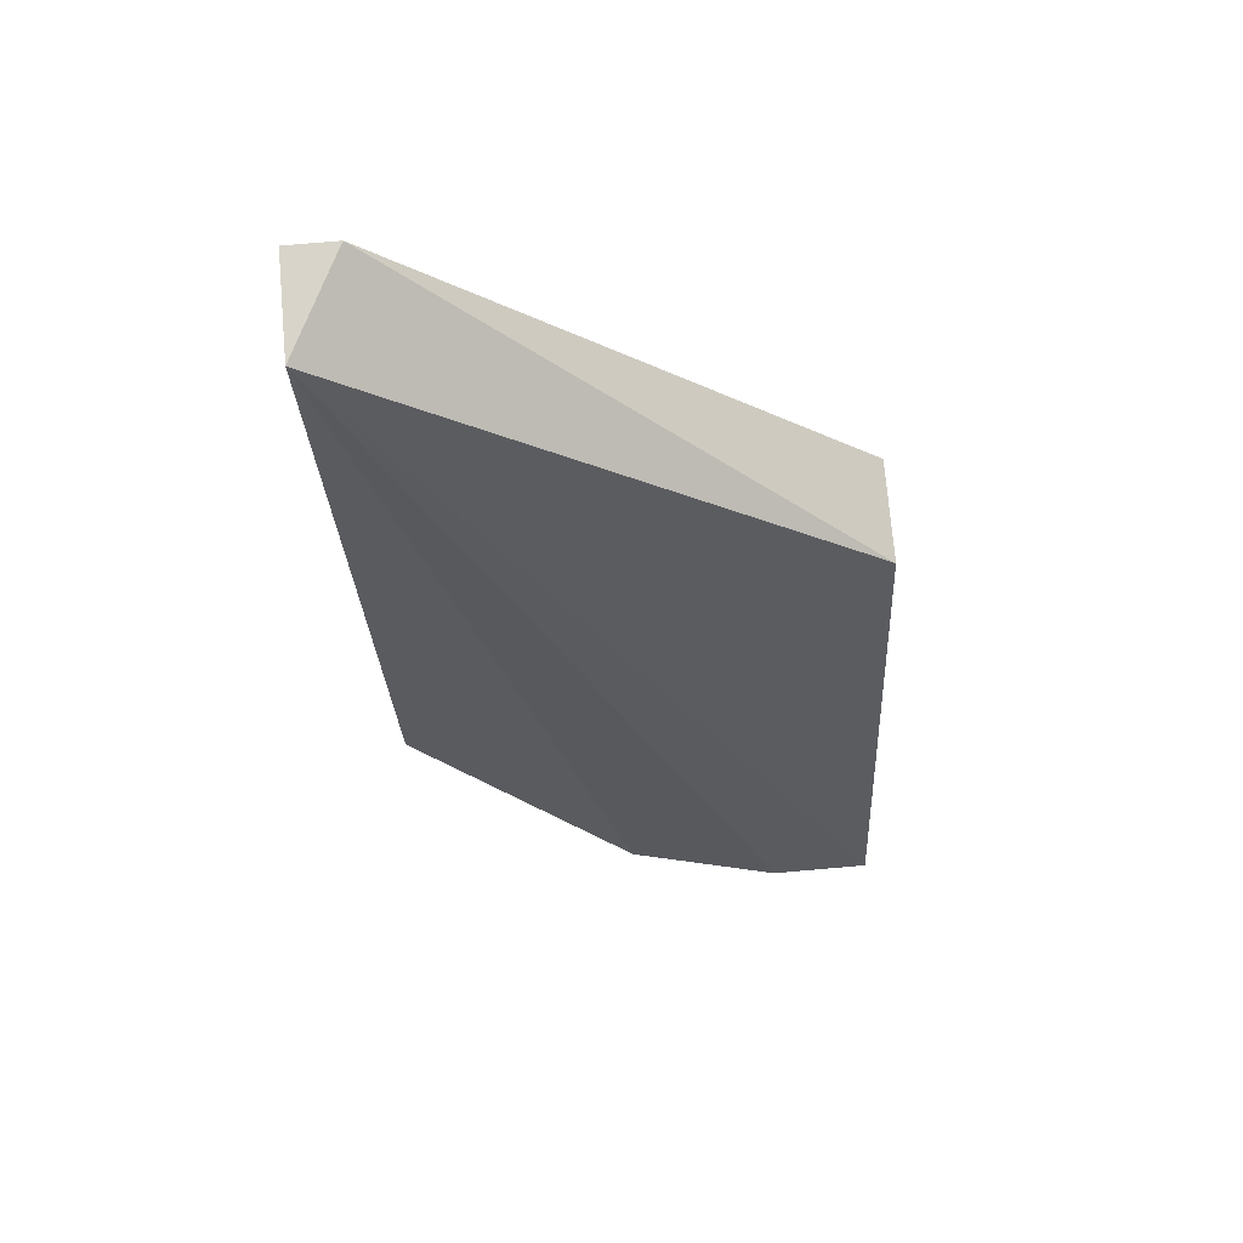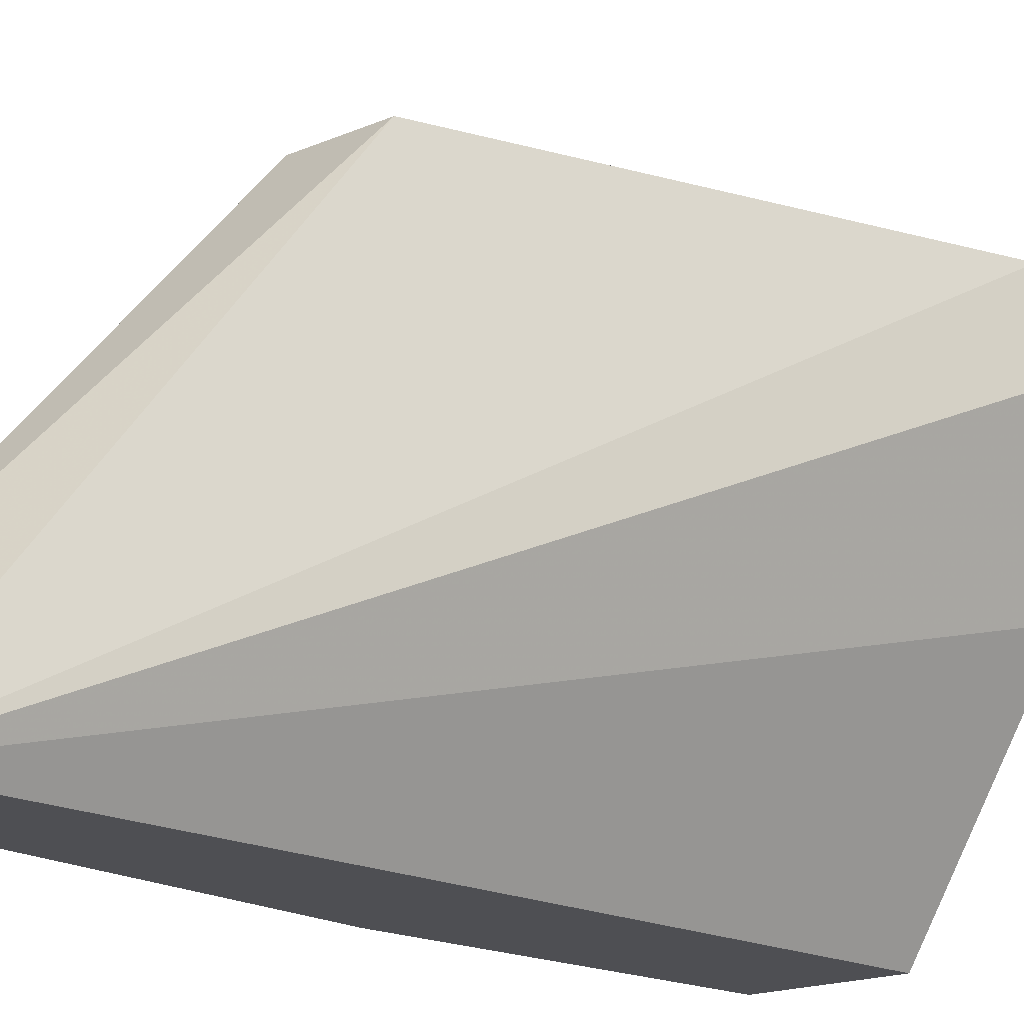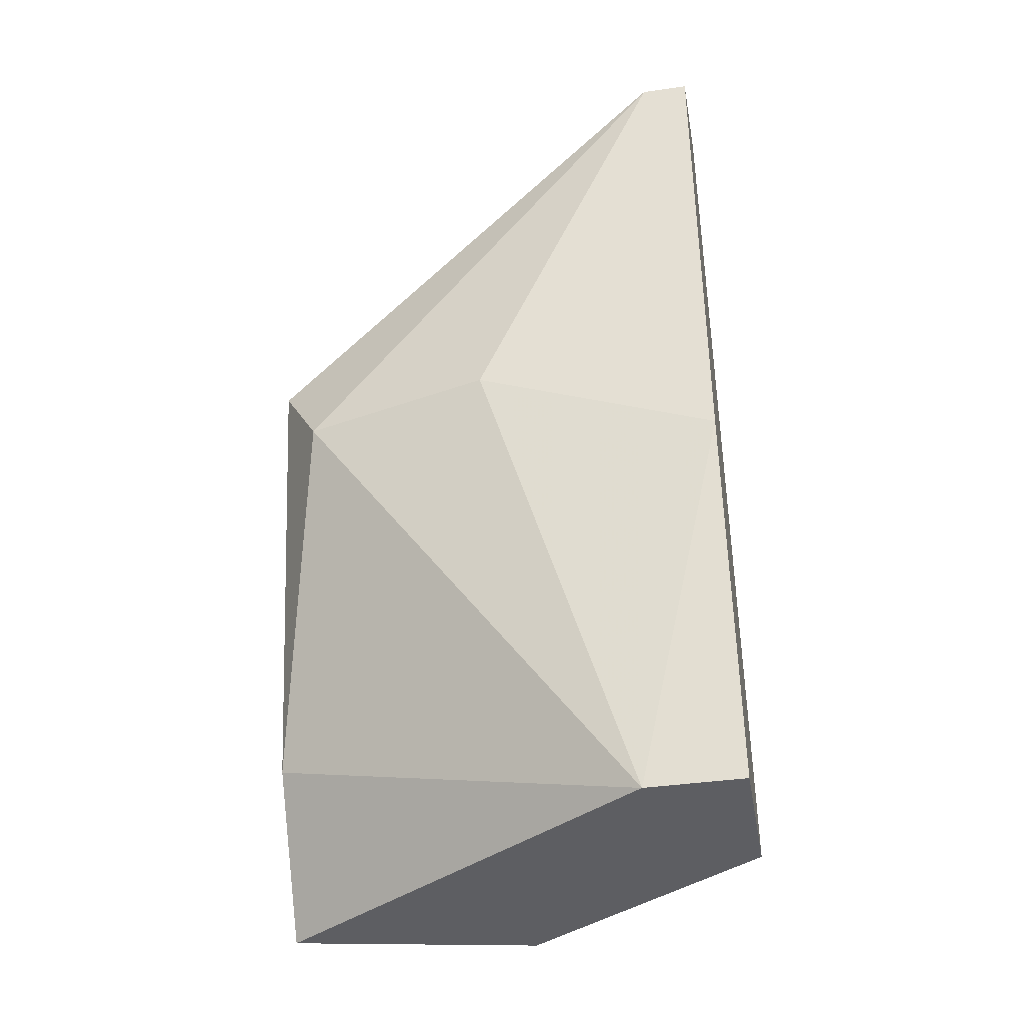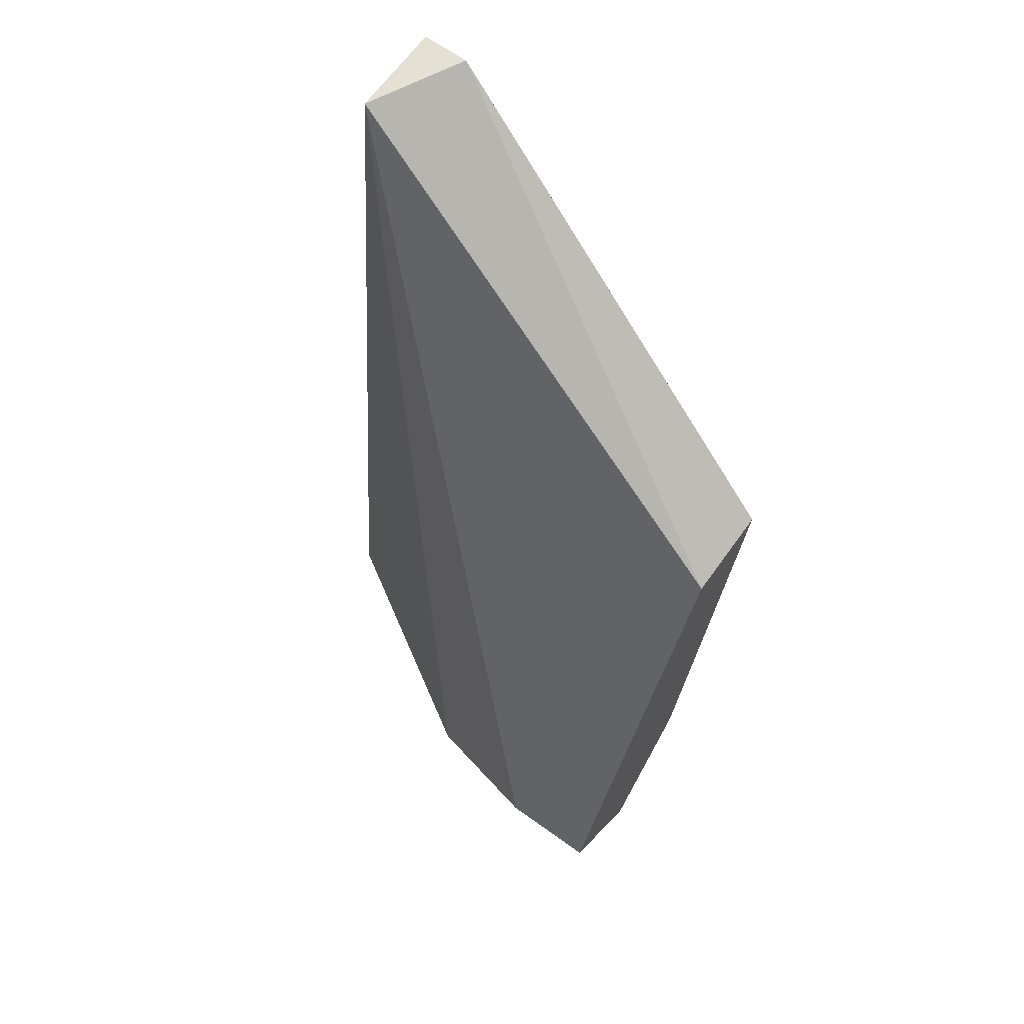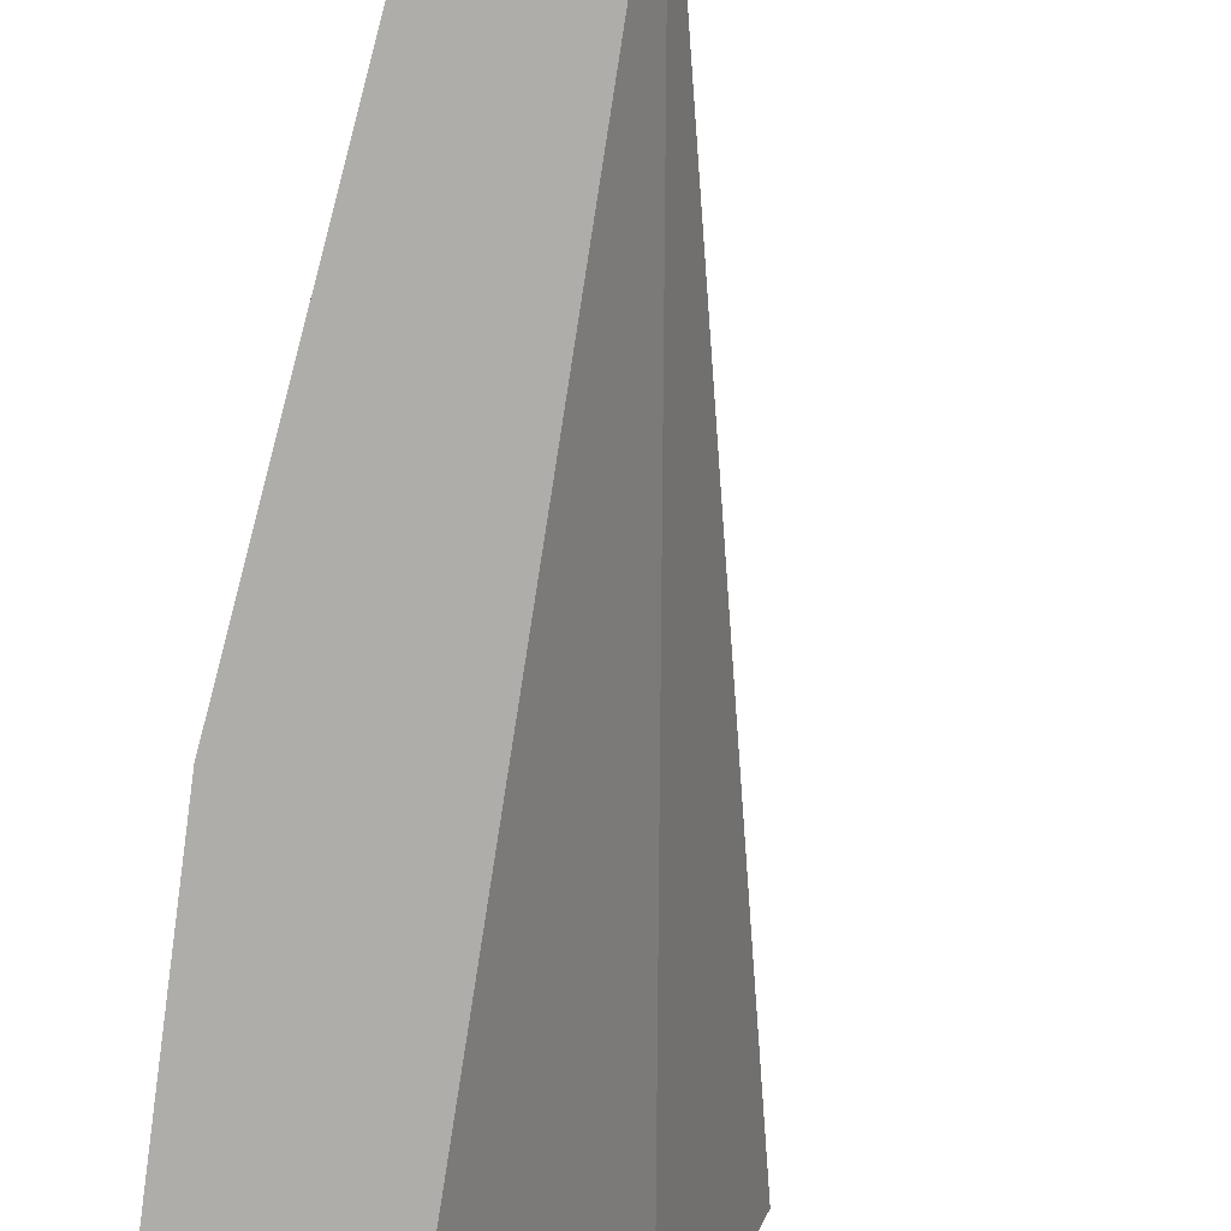
<metadata>
{"format":"obj","ext":"obj","renderer":"f3d","projection":"perspective","resolution":1024,"background":"white","views":[{"elev":75.3,"azim":85.0,"up":"+Z"},{"elev":-18.2,"azim":39.6,"up":"+Y"},{"elev":-39.3,"azim":-79.9,"up":"+Z"},{"elev":65.9,"azim":125.7,"up":"+Z"},{"elev":-77.4,"azim":-14.9,"up":"+Y"}]}
</metadata>
<code>
v 0.0123 -0.004816 -0.02548
v 0.009009 -0.0103 -0.01507
v 0.009009 -0.0103 -0.02109
v 0.009009 -0.009747 -0.01507
v 0.009009 -0.007555 -0.02
v 0.01284 -0.007555 -0.02548
v 0.009557 -0.0103 -0.02548
v 0.009557 -0.009199 -0.02548
v 0.009557 -0.005364 -0.02
v 0.01339 -0.005912 -0.02438
v 0.01339 -0.004816 -0.02438
v 0.0101 -0.0103 -0.01507
v 0.0101 -0.004816 -0.01891
v 0.0112 -0.0103 -0.02548
v 0.0112 -0.004816 -0.02384
v 0.0112 -0.004816 -0.01891
f 1 11 6
f 14 1 6
f 1 7 8
f 14 7 1
f 1 8 15
f 16 11 1
f 13 1 15
f 16 1 13
f 2 5 3
f 7 2 3
f 5 2 4
f 2 12 4
f 7 14 2
f 2 14 12
f 5 8 3
f 8 7 3
f 9 5 4
f 13 9 4
f 12 16 4
f 16 13 4
f 5 9 8
f 6 11 10
f 12 6 10
f 12 14 6
f 8 9 15
f 9 13 15
f 11 12 10
f 12 11 16

</code>
